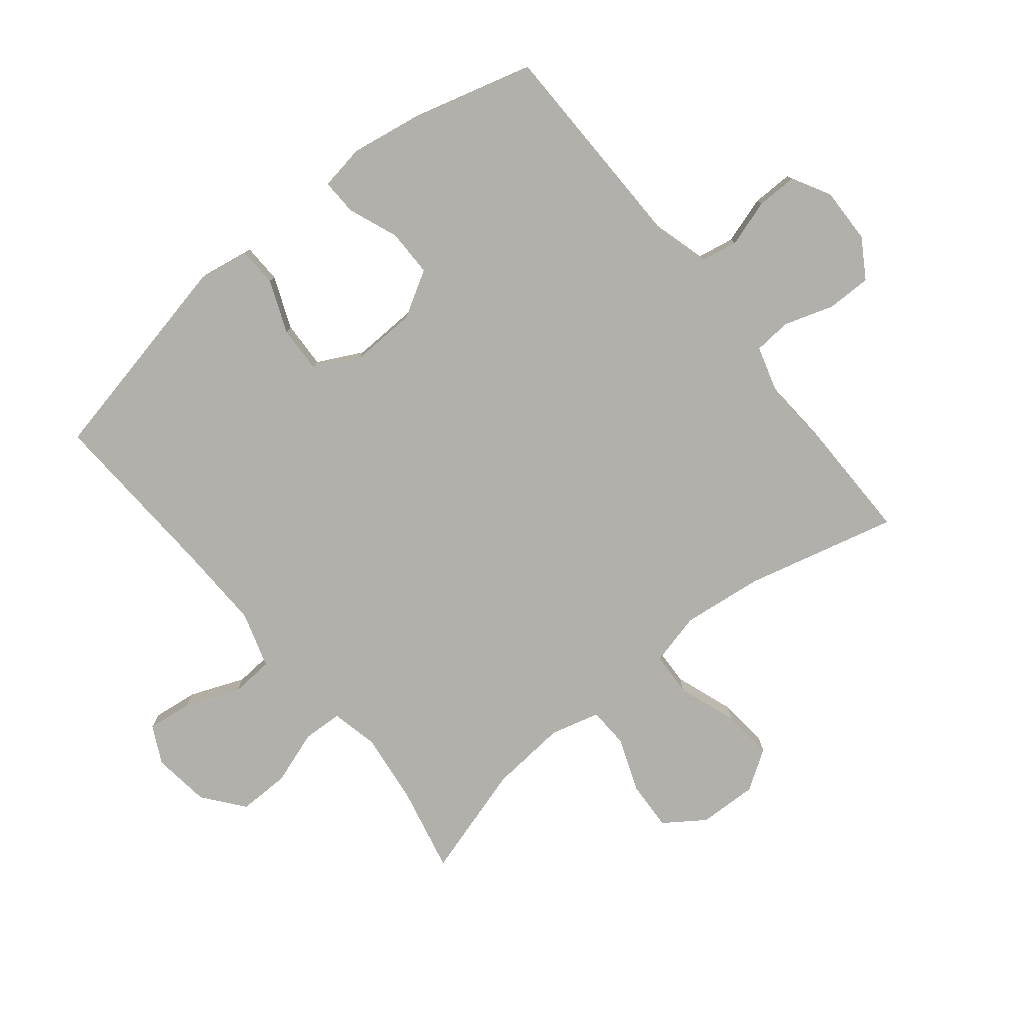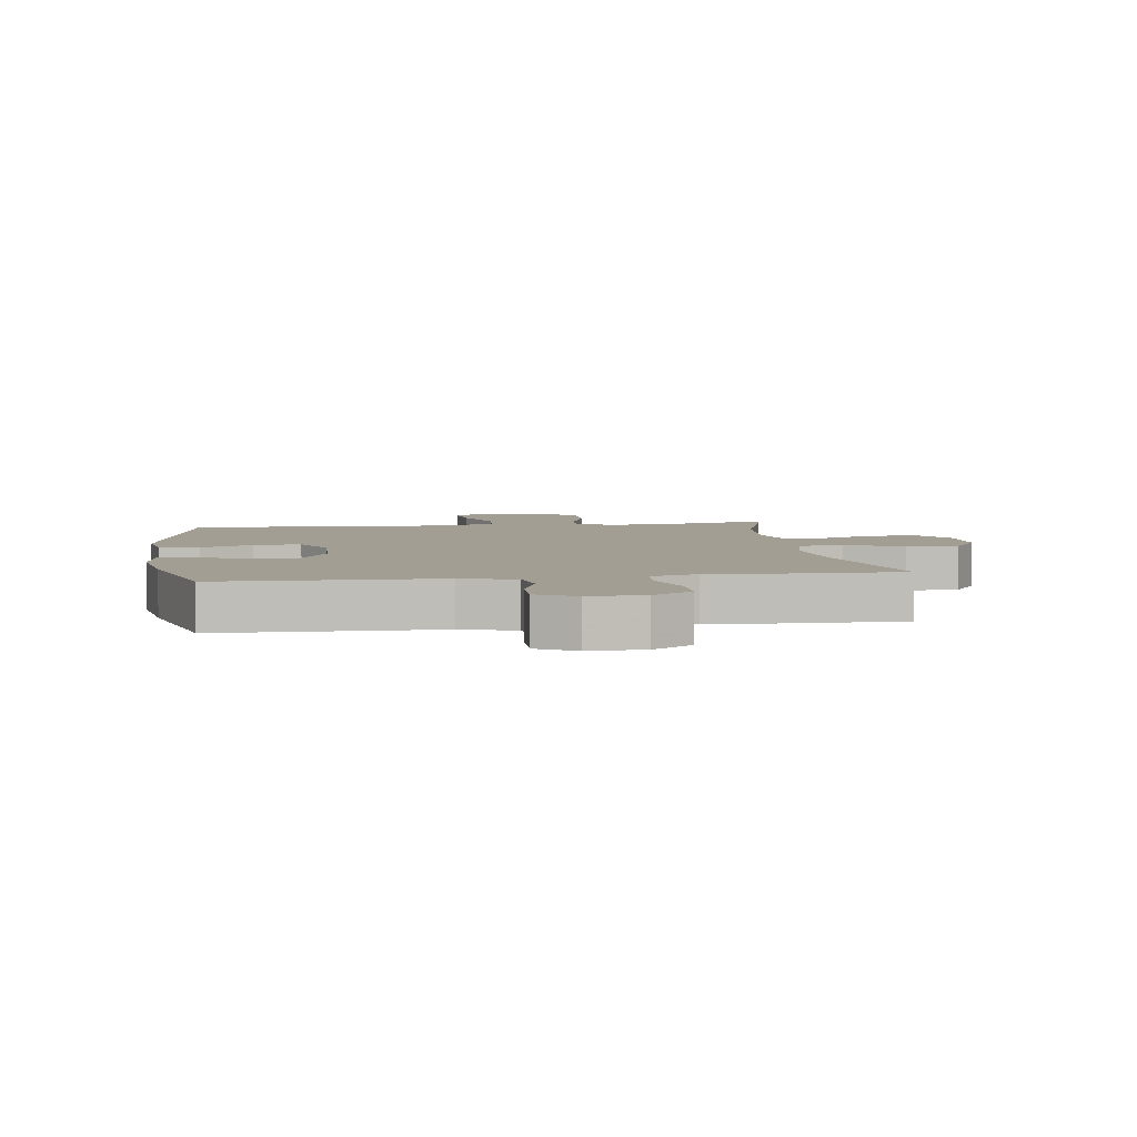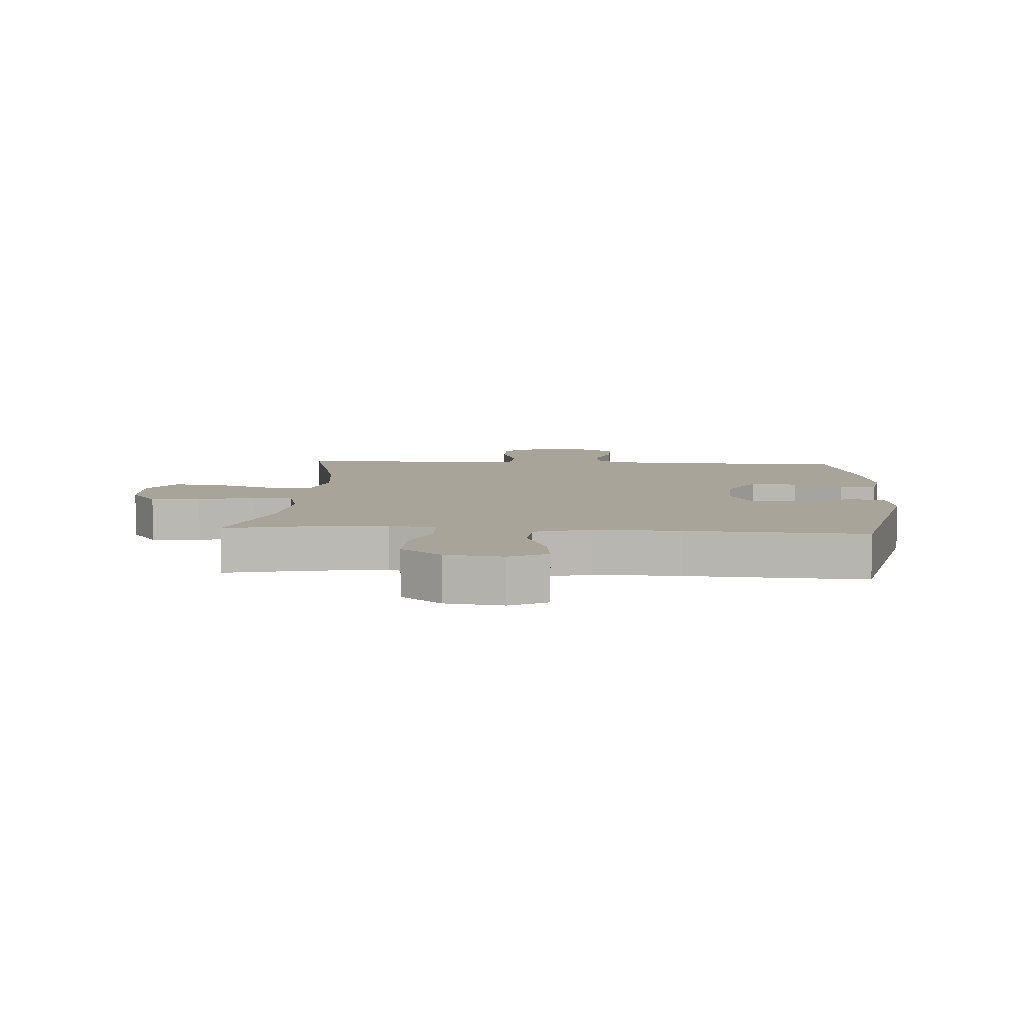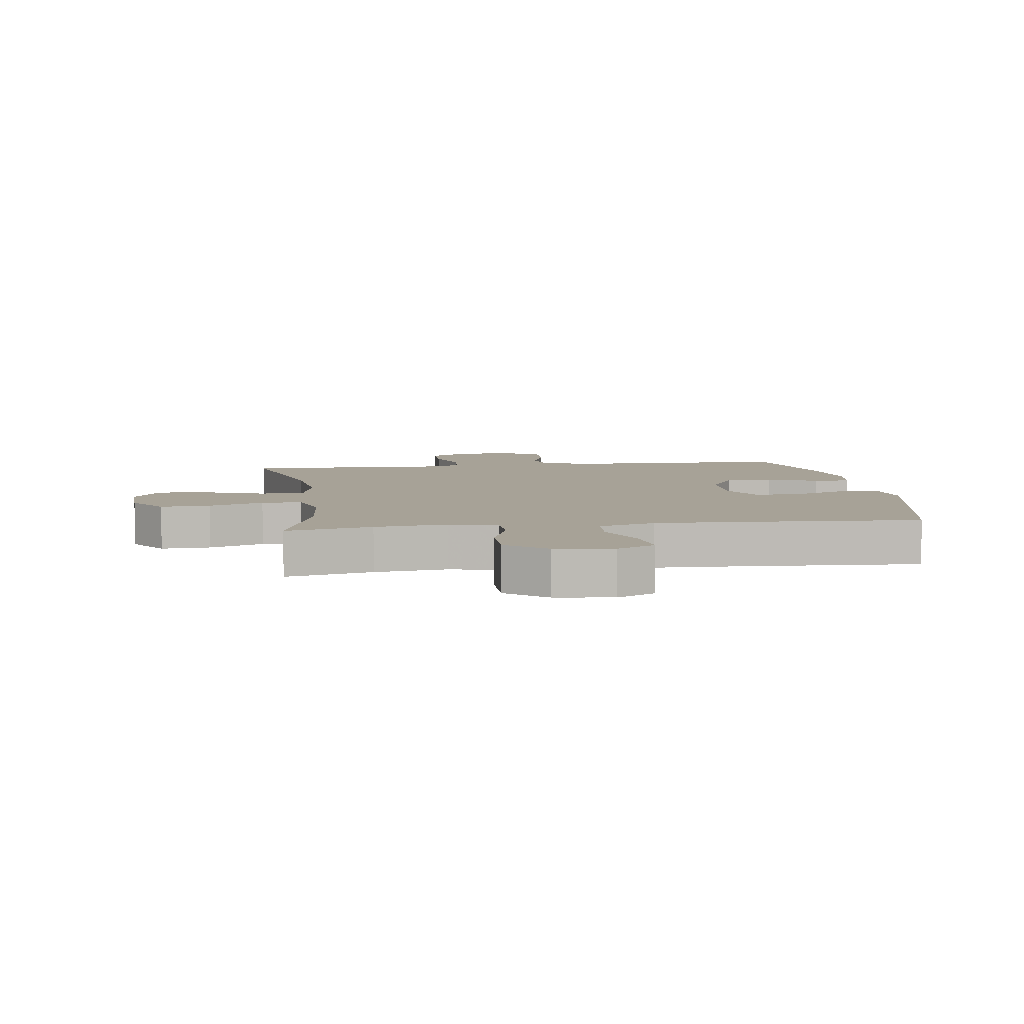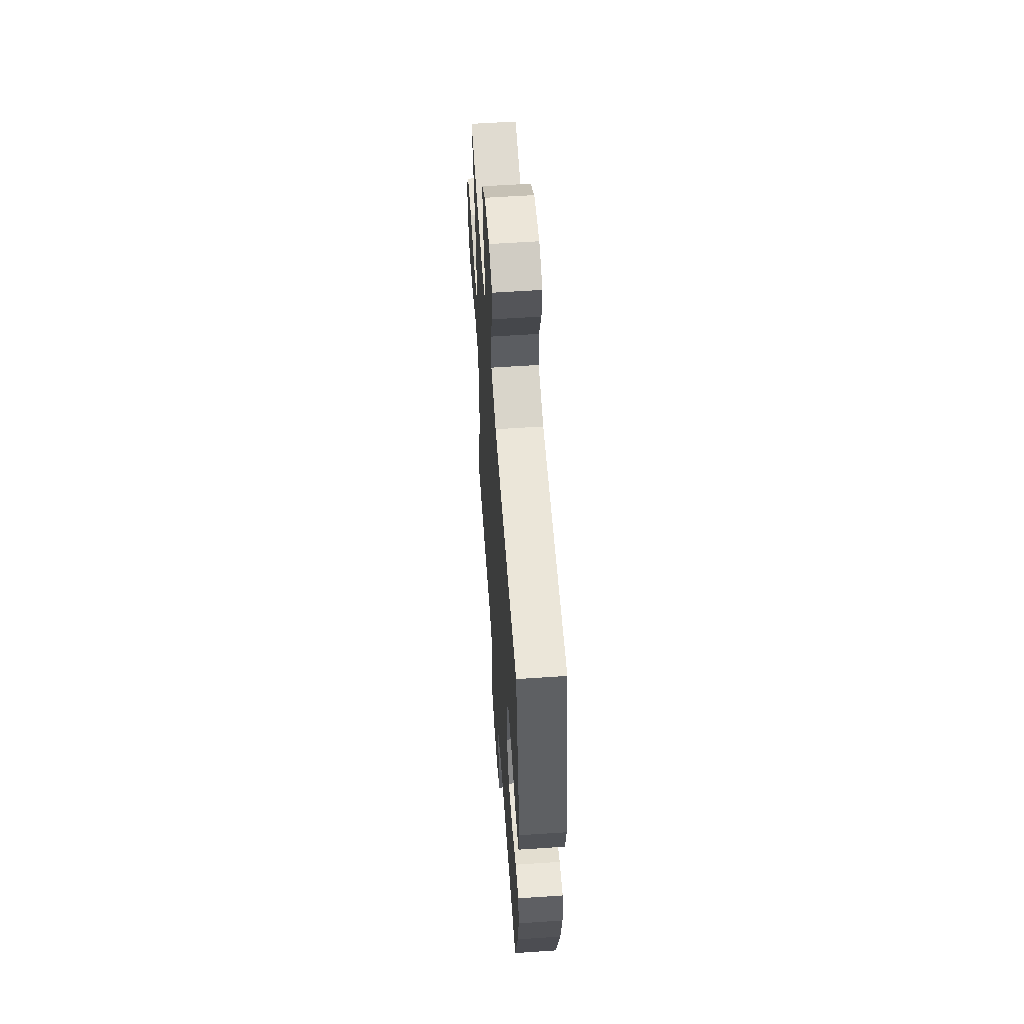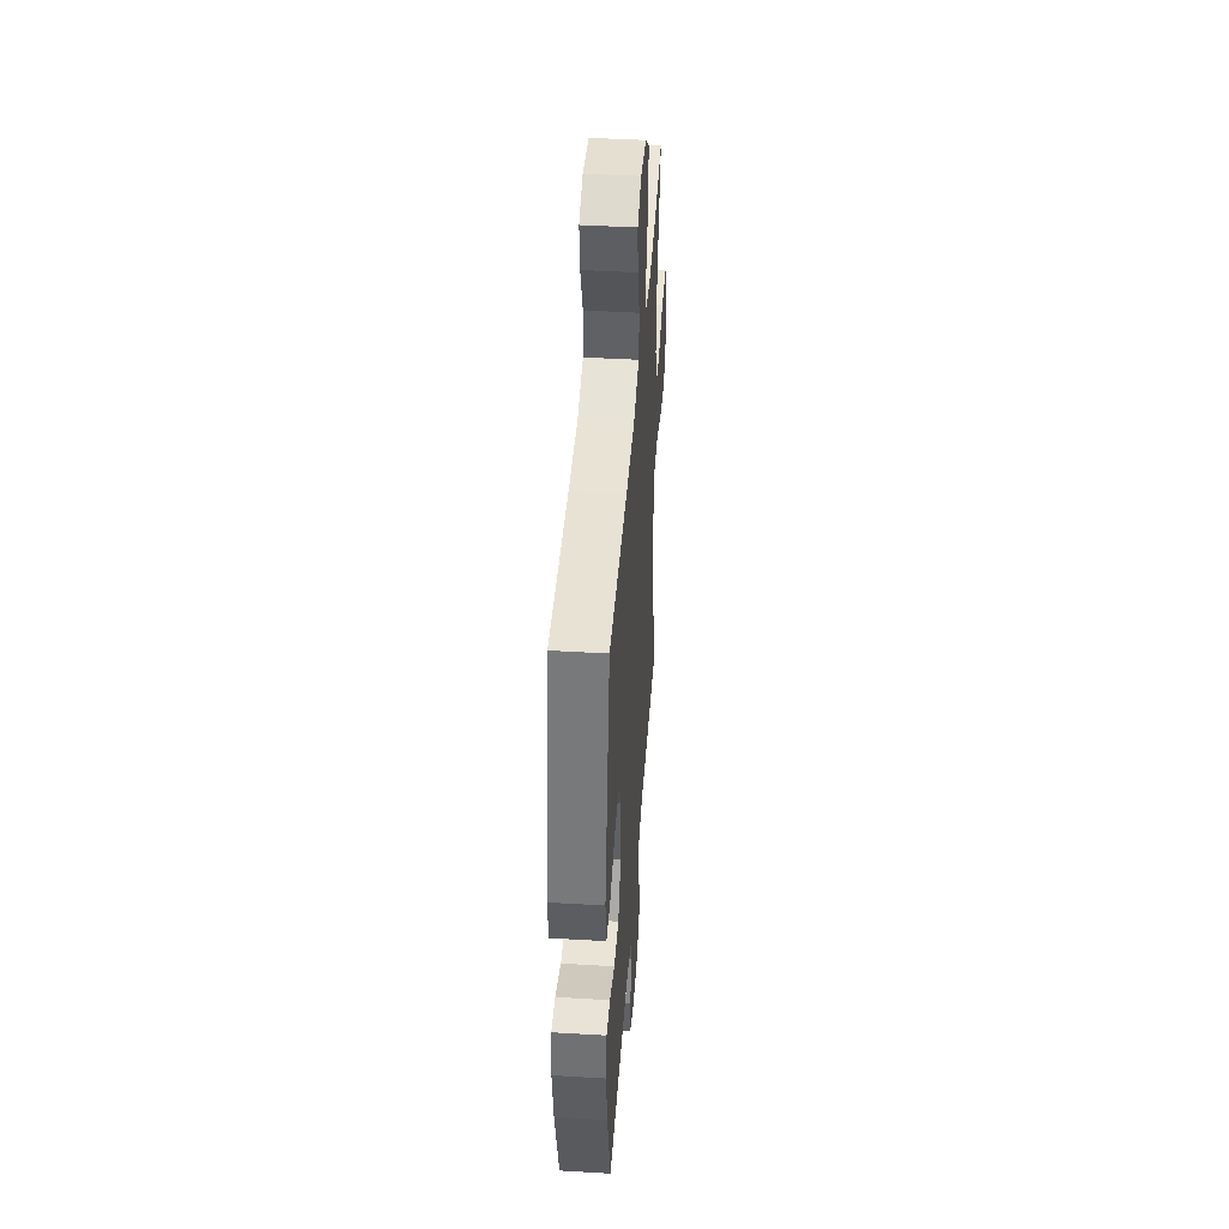
<metadata>
{"format":"obj","ext":"obj","renderer":"f3d","projection":"perspective","resolution":1024,"background":"white","views":[{"elev":-78.4,"azim":128.9,"up":"+Y"},{"elev":5.2,"azim":171.8,"up":"+Y"},{"elev":7.3,"azim":3.8,"up":"+Y"},{"elev":6.6,"azim":-8.0,"up":"+Y"},{"elev":57.8,"azim":86.0,"up":"+Z"},{"elev":43.8,"azim":94.0,"up":"+Z"}]}
</metadata>
<code>
v -0.5 0.07 -0.5
v -0.439 0.07 -0.255
v -0.424 0.07 -0.124
v -0.445 0.07 -0.039
v -0.516 0.07 -0.036
v -0.611 0.07 -0.07
v -0.694 0.07 -0.078
v -0.736 0.07 -0.014
v -0.733 0.07 0.081
v -0.688 0.07 0.146
v -0.608 0.07 0.142
v -0.52 0.07 0.109
v -0.455 0.07 0.112
v -0.434 0.07 0.192
v -0.445 0.07 0.317
v -0.5 0.07 0.5
v -0.361 0.07 0.469
v -0.244 0.07 0.455
v -0.168 0.07 0.472
v -0.165 0.07 0.536
v -0.195 0.07 0.624
v -0.196 0.07 0.707
v -0.131 0.07 0.759
v -0.038 0.07 0.771
v 0.023 0.07 0.74
v 0.014 0.07 0.667
v -0.021 0.07 0.579
v -0.016 0.07 0.509
v 0.075 0.07 0.481
v 0.213 0.07 0.485
v 0.5 0.07 0.5
v 0.574 0.07 0.152
v 0.56 0.07 0.069
v 0.497 0.07 0.067
v 0.412 0.07 0.101
v 0.336 0.07 0.104
v 0.299 0.07 0.031
v 0.303 0.07 -0.075
v 0.346 0.07 -0.149
v 0.422 0.07 -0.149
v 0.503 0.07 -0.117
v 0.561 0.07 -0.115
v 0.573 0.07 -0.188
v 0.554 0.07 -0.303
v 0.5 0.07 -0.5
v 0.149 0.07 -0.506
v 0.061 0.07 -0.531
v 0.05 0.07 -0.59
v 0.074 0.07 -0.666
v 0.075 0.07 -0.732
v 0.013 0.07 -0.766
v -0.077 0.07 -0.764
v -0.14 0.07 -0.725
v -0.14 0.07 -0.653
v -0.114 0.07 -0.573
v -0.119 0.07 -0.512
v -0.195 0.07 -0.49
v -0.311 0.07 -0.498
v -0.5 0 -0.5
v -0.439 0 -0.255
v -0.424 0 -0.124
v -0.445 0 -0.039
v -0.516 0 -0.036
v -0.611 0 -0.07
v -0.694 0 -0.078
v -0.736 0 -0.014
v -0.733 0 0.081
v -0.688 0 0.146
v -0.608 0 0.142
v -0.52 0 0.109
v -0.455 0 0.112
v -0.434 0 0.192
v -0.445 0 0.317
v -0.5 0 0.5
v -0.361 0 0.469
v -0.244 0 0.455
v -0.168 0 0.472
v -0.165 0 0.536
v -0.195 0 0.624
v -0.196 0 0.707
v -0.131 0 0.759
v -0.038 0 0.771
v 0.023 0 0.74
v 0.014 0 0.667
v -0.021 0 0.579
v -0.016 0 0.509
v 0.075 0 0.481
v 0.213 0 0.485
v 0.5 0 0.5
v 0.574 0 0.152
v 0.56 0 0.069
v 0.497 0 0.067
v 0.412 0 0.101
v 0.336 0 0.104
v 0.299 0 0.031
v 0.303 0 -0.075
v 0.346 0 -0.149
v 0.422 0 -0.149
v 0.503 0 -0.117
v 0.561 0 -0.115
v 0.573 0 -0.188
v 0.554 0 -0.303
v 0.5 0 -0.5
v 0.149 0 -0.506
v 0.061 0 -0.531
v 0.05 0 -0.59
v 0.074 0 -0.666
v 0.075 0 -0.732
v 0.013 0 -0.766
v -0.077 0 -0.764
v -0.14 0 -0.725
v -0.14 0 -0.653
v -0.114 0 -0.573
v -0.119 0 -0.512
v -0.195 0 -0.49
v -0.311 0 -0.498
f 57 58 1 2
f 56 57 2 3
f 53 54 55
f 52 53 55
f 51 52 55
f 50 51 55
f 49 50 55
f 48 49 55
f 47 48 55 56
f 56 3 4
f 47 56 4
f 46 47 4
f 44 45 46
f 43 44 46
f 42 43 46
f 41 42 46
f 40 41 46
f 39 40 46
f 38 39 46 4
f 33 34 35
f 32 33 35
f 31 32 35
f 30 31 35
f 29 30 35 36
f 28 29 36 37
f 25 26 27
f 24 25 27
f 23 24 27
f 22 23 27
f 21 22 27
f 20 21 27
f 19 20 27 28
f 15 16 17
f 14 15 17 18
f 13 14 18 19
f 10 11 12
f 9 10 12
f 8 9 12
f 7 8 12
f 6 7 12
f 5 6 12
f 4 5 12 13
f 28 37 38
f 19 28 38
f 13 19 38
f 4 13 38
f 60 59 116 115
f 61 60 115 114
f 113 112 111
f 113 111 110
f 113 110 109
f 113 109 108
f 113 108 107
f 113 107 106
f 114 113 106 105
f 62 61 114
f 62 114 105
f 62 105 104
f 104 103 102
f 104 102 101
f 104 101 100
f 104 100 99
f 104 99 98
f 104 98 97
f 62 104 97 96
f 93 92 91
f 93 91 90
f 93 90 89
f 93 89 88
f 94 93 88 87
f 95 94 87 86
f 85 84 83
f 85 83 82
f 85 82 81
f 85 81 80
f 85 80 79
f 85 79 78
f 86 85 78 77
f 75 74 73
f 76 75 73 72
f 77 76 72 71
f 70 69 68
f 70 68 67
f 70 67 66
f 70 66 65
f 70 65 64
f 70 64 63
f 71 70 63 62
f 96 95 86
f 96 86 77
f 96 77 71
f 96 71 62
f 1 59 60 2
f 2 60 61 3
f 3 61 62 4
f 4 62 63 5
f 5 63 64 6
f 6 64 65 7
f 7 65 66 8
f 8 66 67 9
f 9 67 68 10
f 10 68 69 11
f 11 69 70 12
f 12 70 71 13
f 13 71 72 14
f 14 72 73 15
f 15 73 74 16
f 16 74 75 17
f 17 75 76 18
f 18 76 77 19
f 19 77 78 20
f 20 78 79 21
f 21 79 80 22
f 22 80 81 23
f 23 81 82 24
f 24 82 83 25
f 25 83 84 26
f 26 84 85 27
f 27 85 86 28
f 28 86 87 29
f 29 87 88 30
f 30 88 89 31
f 31 89 90 32
f 32 90 91 33
f 33 91 92 34
f 34 92 93 35
f 35 93 94 36
f 36 94 95 37
f 37 95 96 38
f 38 96 97 39
f 39 97 98 40
f 40 98 99 41
f 41 99 100 42
f 42 100 101 43
f 43 101 102 44
f 44 102 103 45
f 45 103 104 46
f 46 104 105 47
f 47 105 106 48
f 48 106 107 49
f 49 107 108 50
f 50 108 109 51
f 51 109 110 52
f 52 110 111 53
f 53 111 112 54
f 54 112 113 55
f 55 113 114 56
f 56 114 115 57
f 57 115 116 58
f 58 116 59 1

</code>
